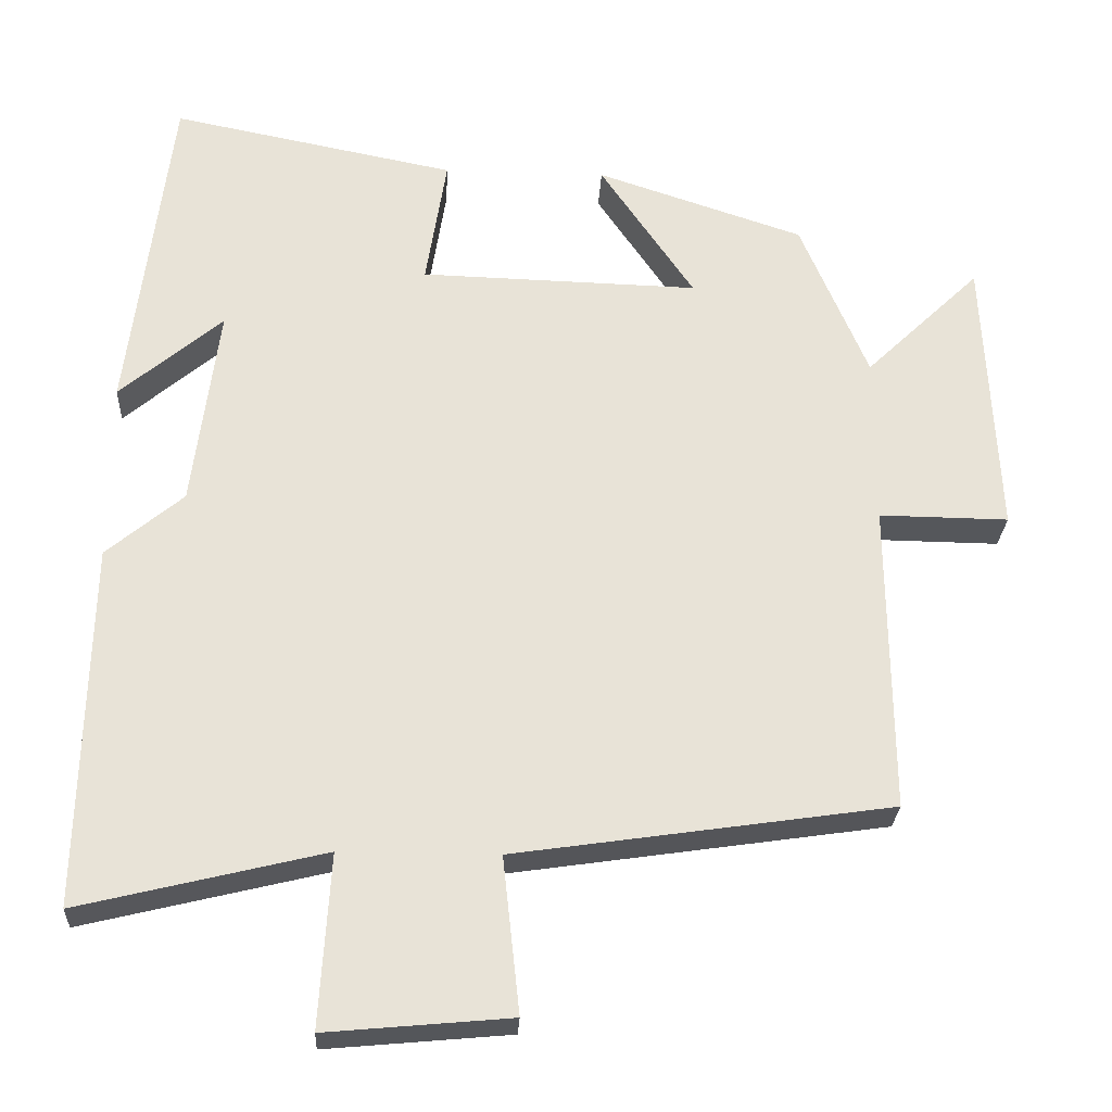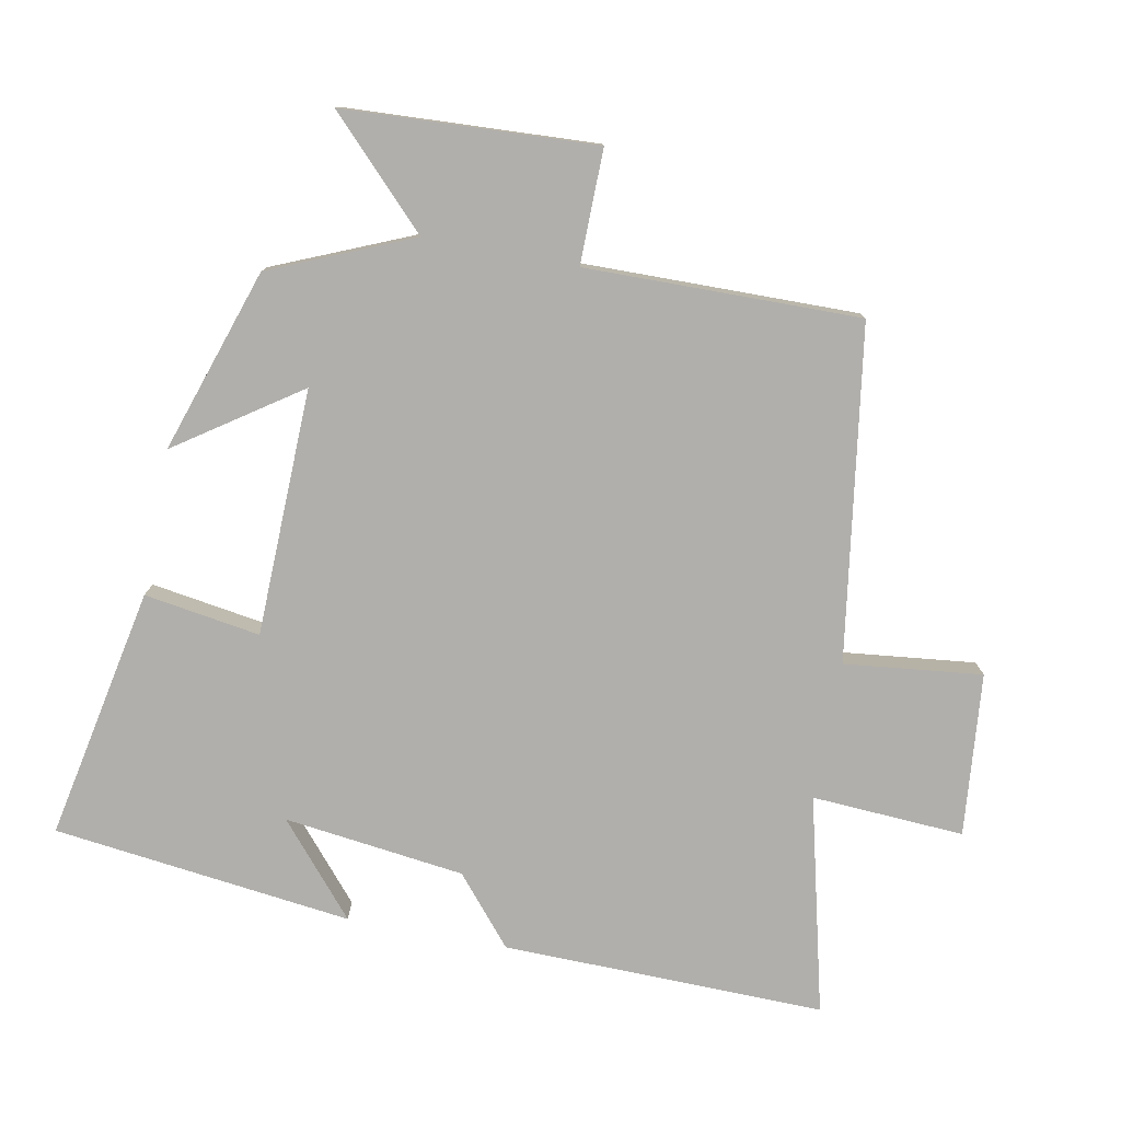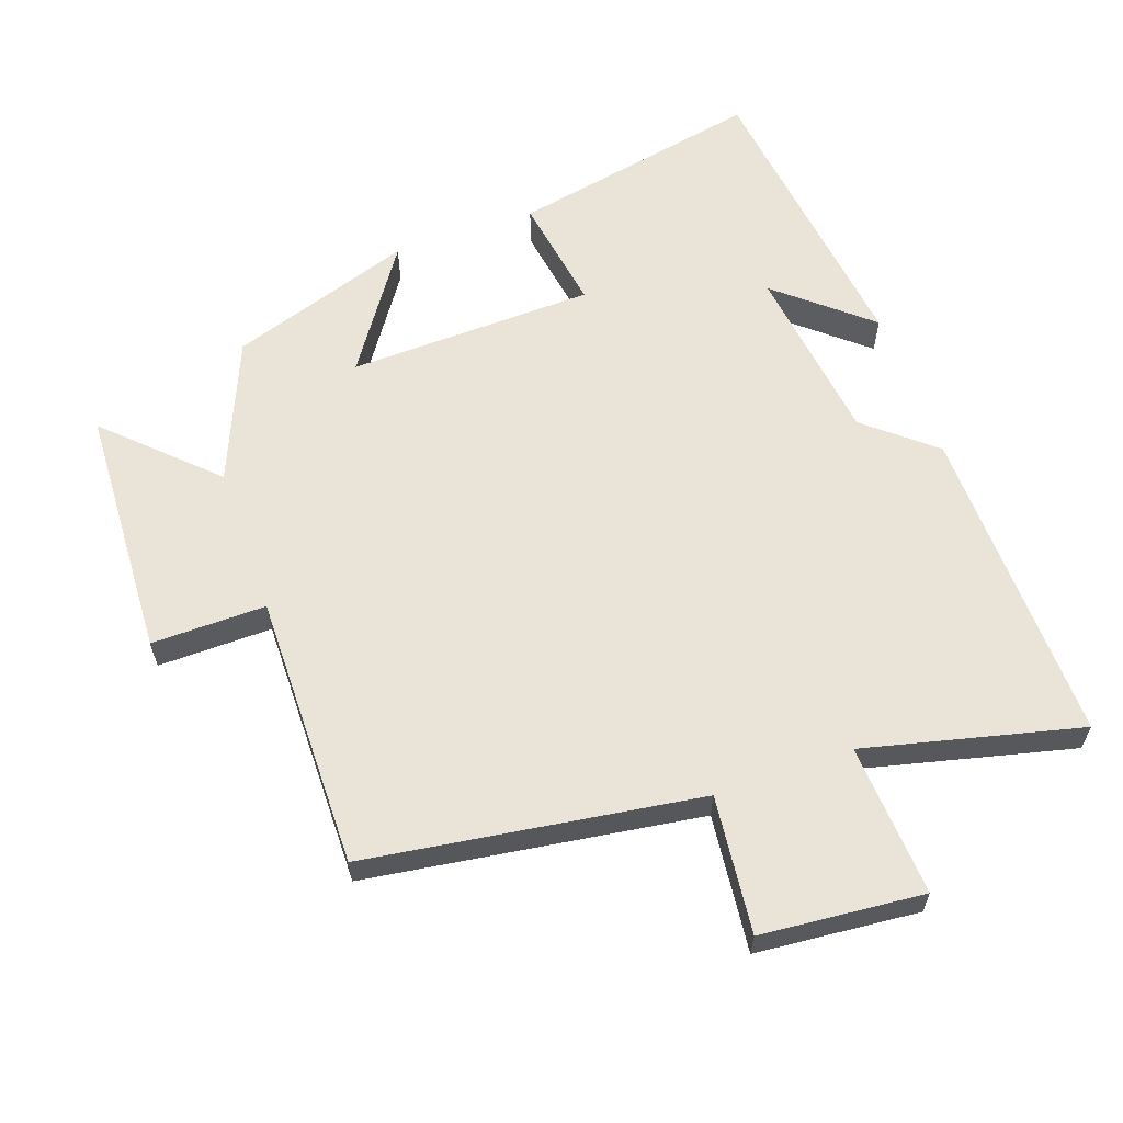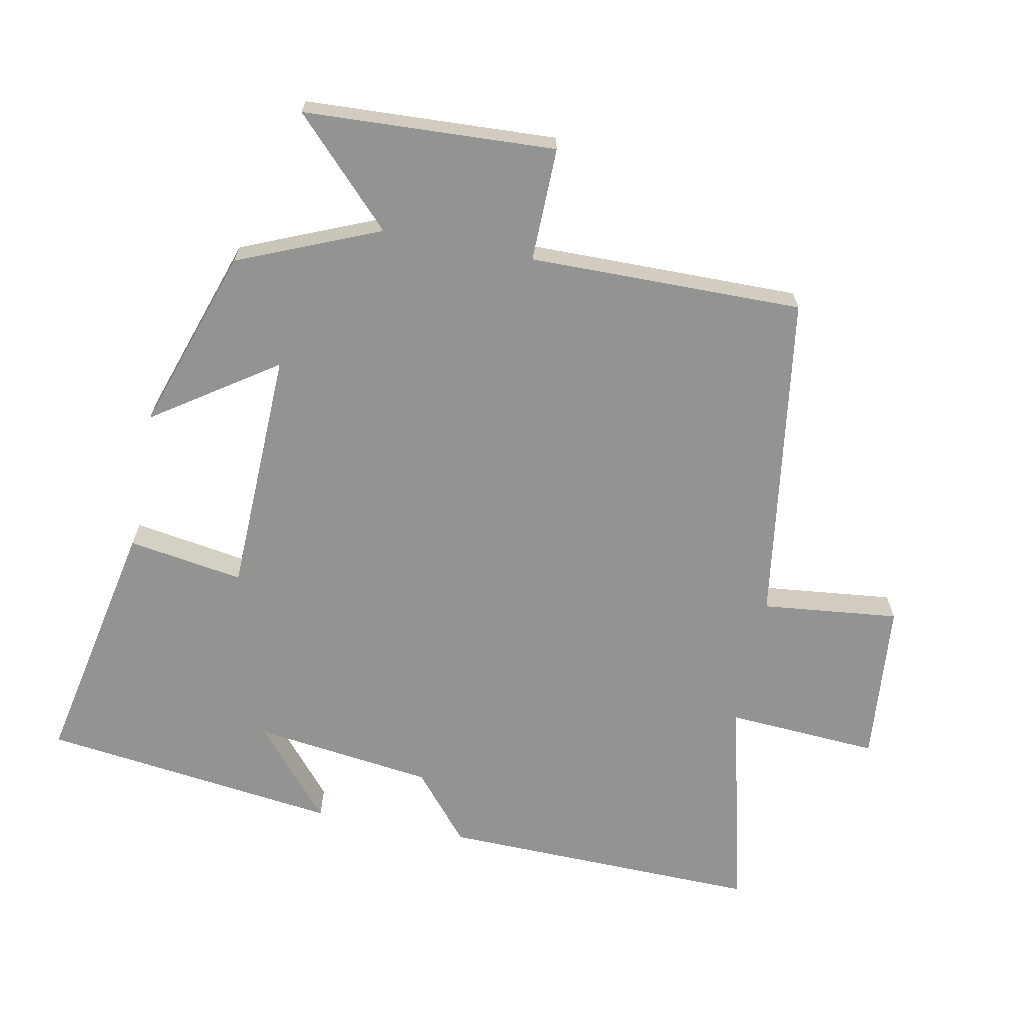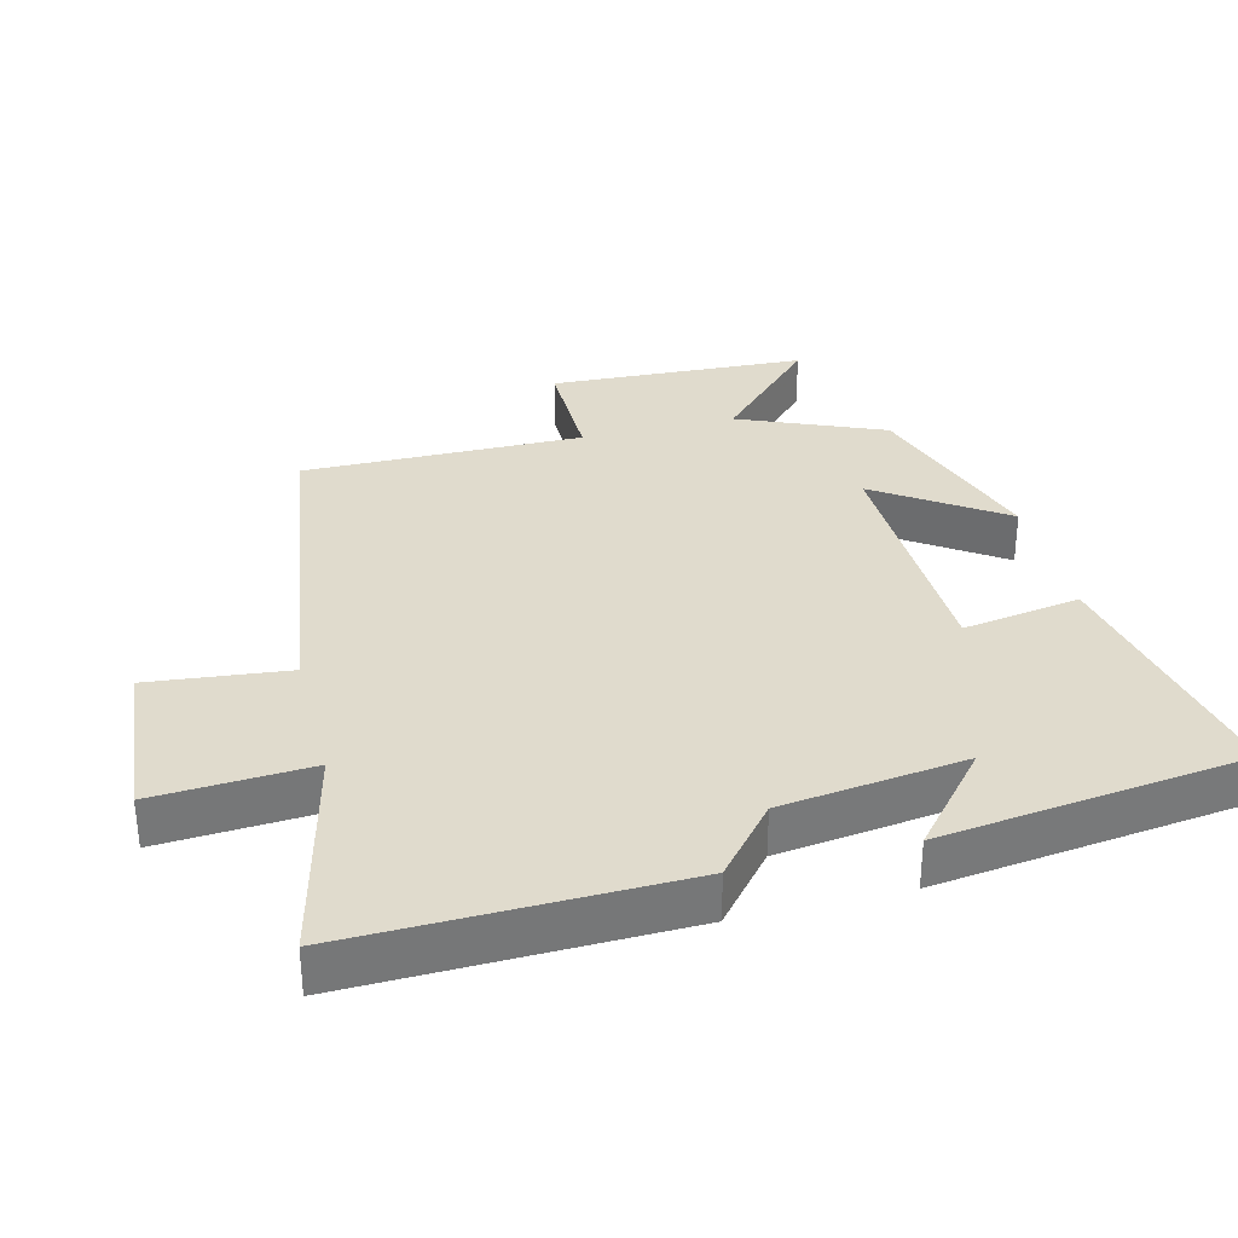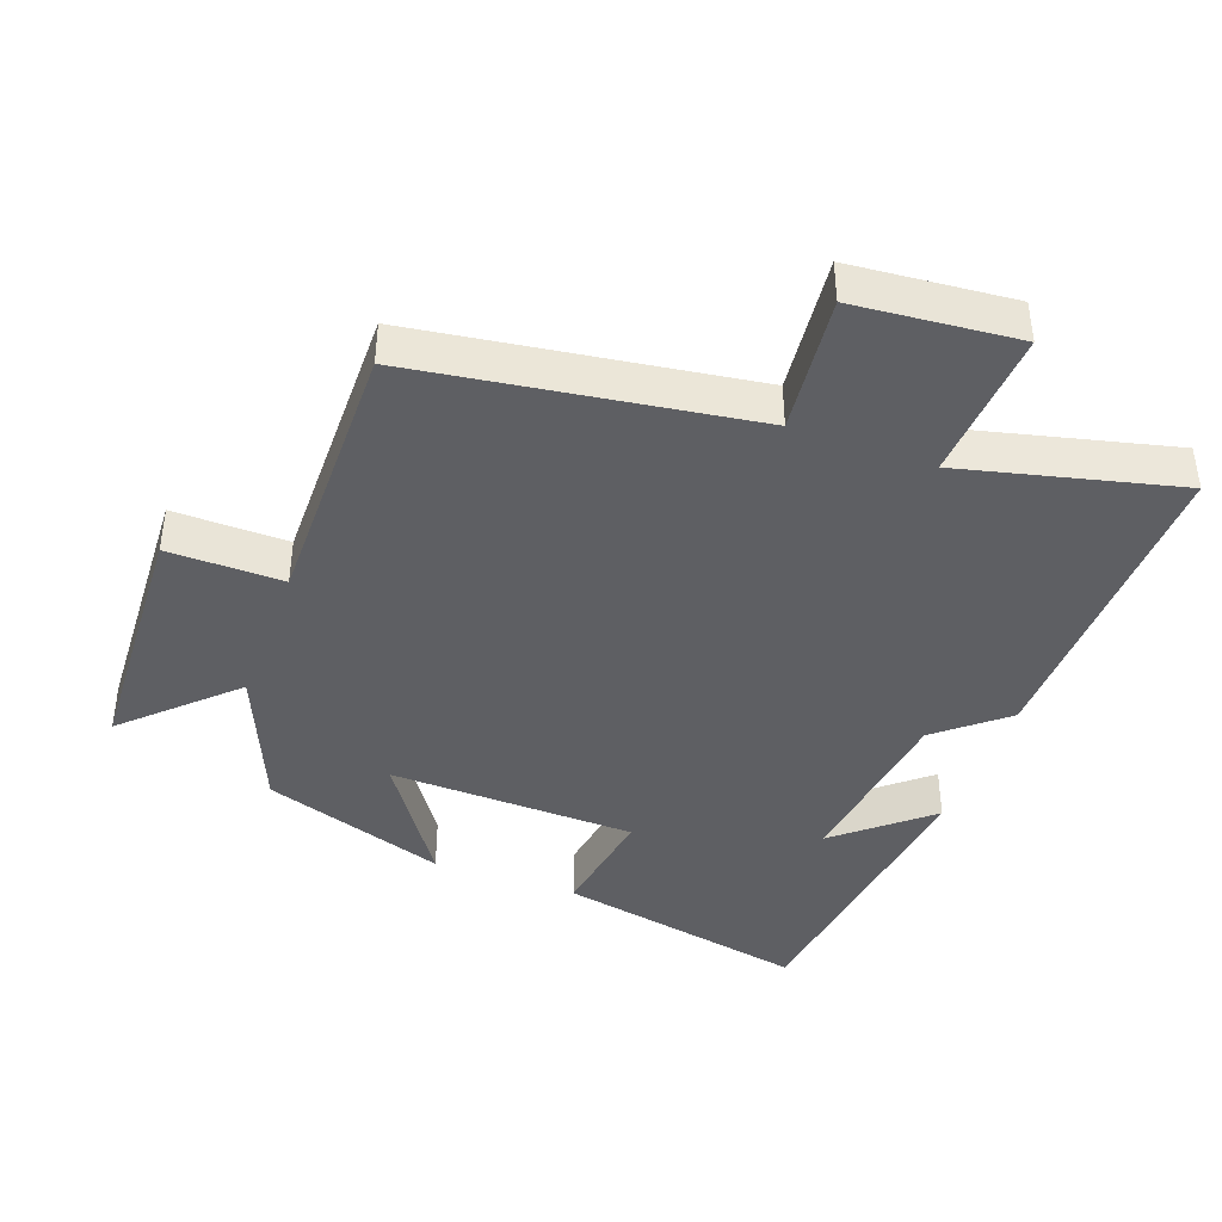
<metadata>
{"format":"obj","ext":"obj","renderer":"f3d","projection":"perspective","resolution":1024,"background":"white","views":[{"elev":-26.6,"azim":-2.9,"up":"+Z"},{"elev":-78.2,"azim":79.3,"up":"+Y"},{"elev":61.2,"azim":160.5,"up":"+Y"},{"elev":-66.7,"azim":78.8,"up":"+Y"},{"elev":33.2,"azim":-104.2,"up":"+Y"},{"elev":-41.4,"azim":159.8,"up":"+Y"}]}
</metadata>
<code>
v 0.504 0.07 -0.428
v 0.013 0.07 -0.5
v 0.035 0.07 -0.703
v -0.205 0.07 -0.725
v -0.191 0.07 -0.5
v -0.51 0.07 -0.578
v -0.5 0.07 -0.103
v -0.4 0.07 -0.019
v -0.366 0.07 0.247
v -0.5 0.07 0.133
v -0.445 0.07 0.574
v -0.073 0.07 0.5
v -0.1 0.07 0.329
v 0.264 0.07 0.319
v 0.141 0.07 0.5
v 0.412 0.07 0.41
v 0.5 0.07 0.201
v 0.651 0.07 0.347
v 0.669 0.07 -0.025
v 0.5 0.07 -0.023
v 0.504 0 -0.428
v 0.013 0 -0.5
v 0.035 0 -0.703
v -0.205 0 -0.725
v -0.191 0 -0.5
v -0.51 0 -0.578
v -0.5 0 -0.103
v -0.4 0 -0.019
v -0.366 0 0.247
v -0.5 0 0.133
v -0.445 0 0.574
v -0.073 0 0.5
v -0.1 0 0.329
v 0.264 0 0.319
v 0.141 0 0.5
v 0.412 0 0.41
v 0.5 0 0.201
v 0.651 0 0.347
v 0.669 0 -0.025
v 0.5 0 -0.023
f 17 18 19 20
f 15 16 17 20
f 14 15 20
f 13 14 20 1
f 11 12 13
f 11 13 1 2
f 9 10 11
f 9 11 2 3
f 8 9 3
f 5 6 7 8
f 5 8 3
f 3 4 5
f 40 39 38 37
f 40 37 36 35
f 40 35 34
f 21 40 34 33
f 33 32 31
f 22 21 33 31
f 31 30 29
f 23 22 31 29
f 23 29 28
f 28 27 26 25
f 23 28 25
f 25 24 23
f 1 21 22 2
f 2 22 23 3
f 3 23 24 4
f 4 24 25 5
f 5 25 26 6
f 6 26 27 7
f 7 27 28 8
f 8 28 29 9
f 9 29 30 10
f 10 30 31 11
f 11 31 32 12
f 12 32 33 13
f 13 33 34 14
f 14 34 35 15
f 15 35 36 16
f 16 36 37 17
f 17 37 38 18
f 18 38 39 19
f 19 39 40 20
f 20 40 21 1

</code>
